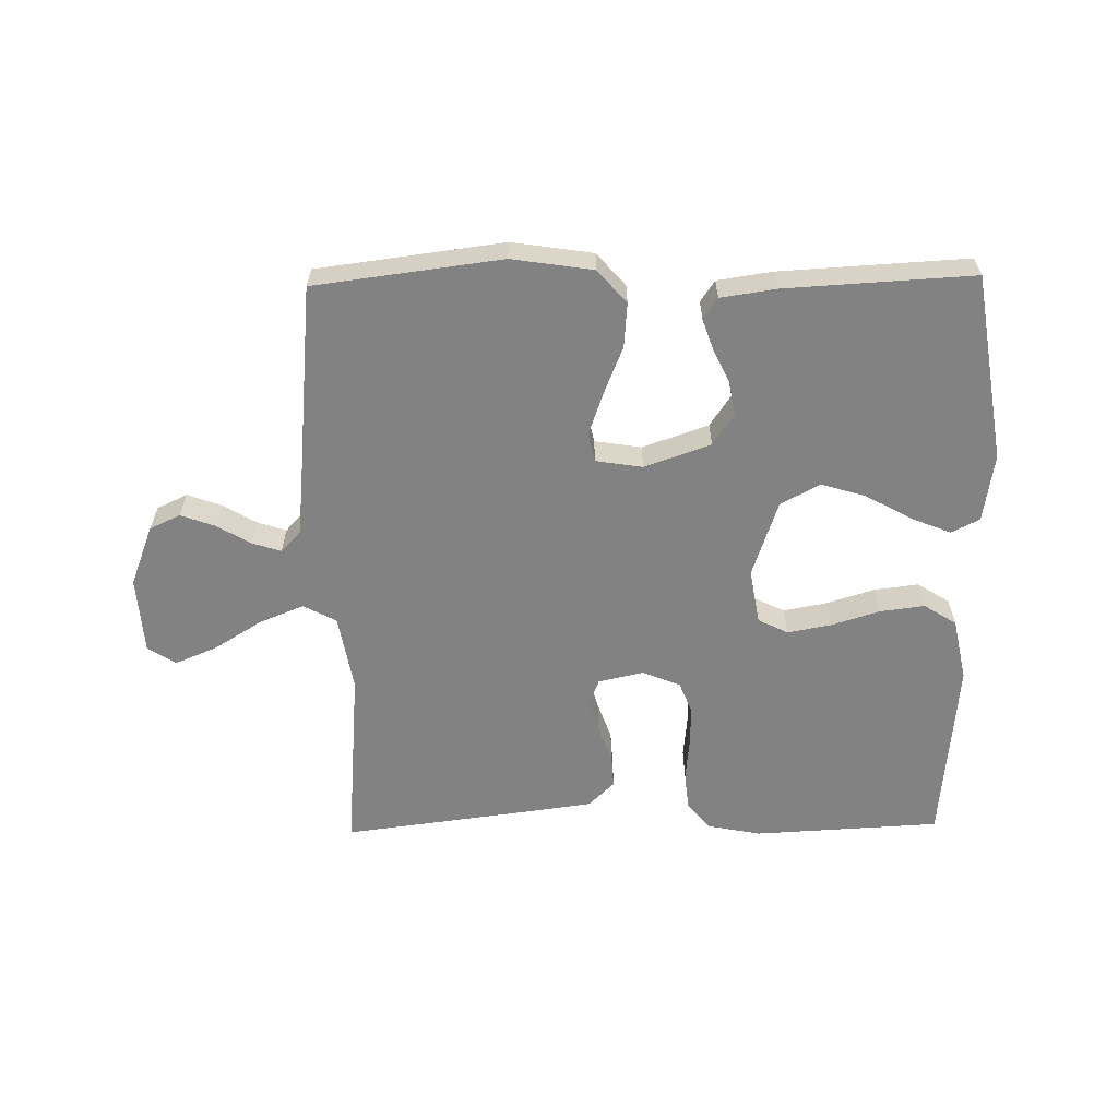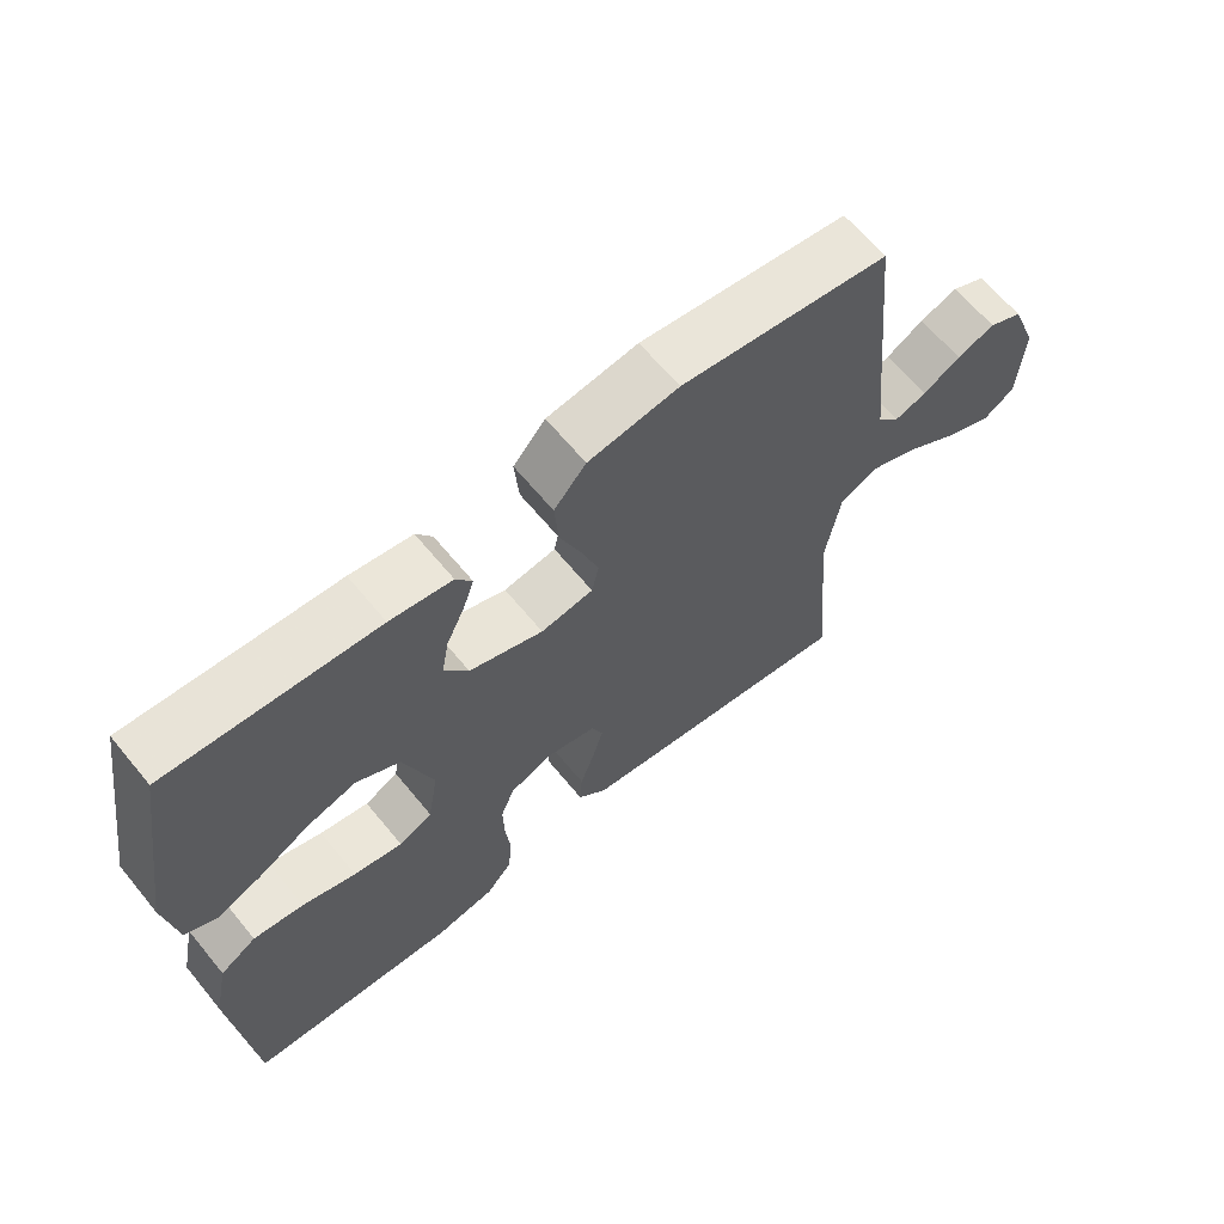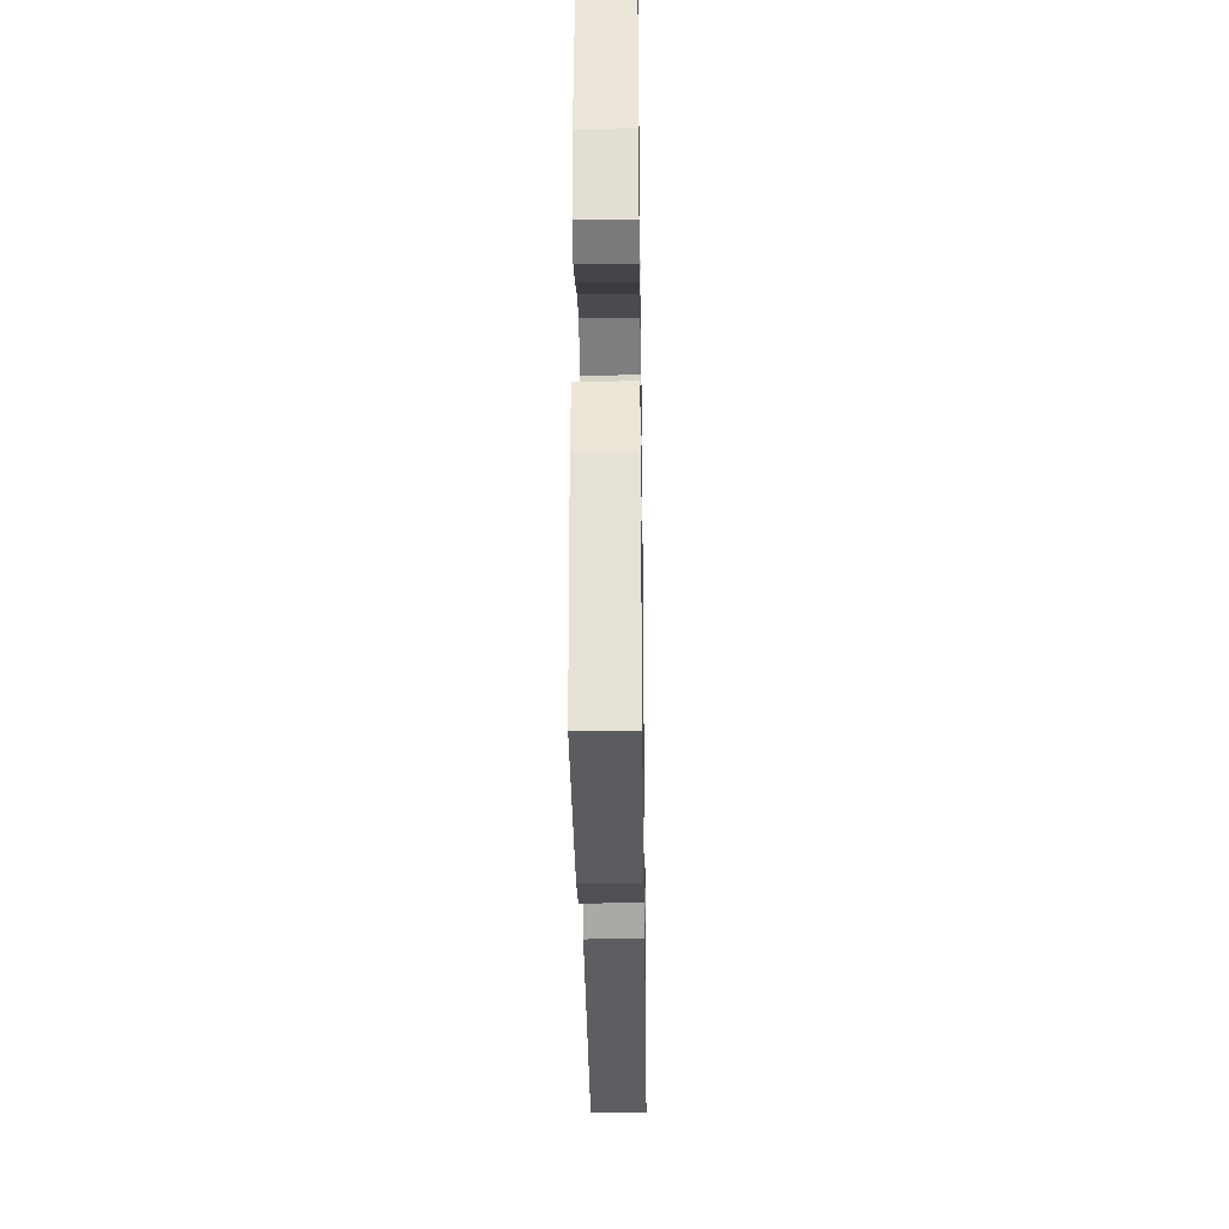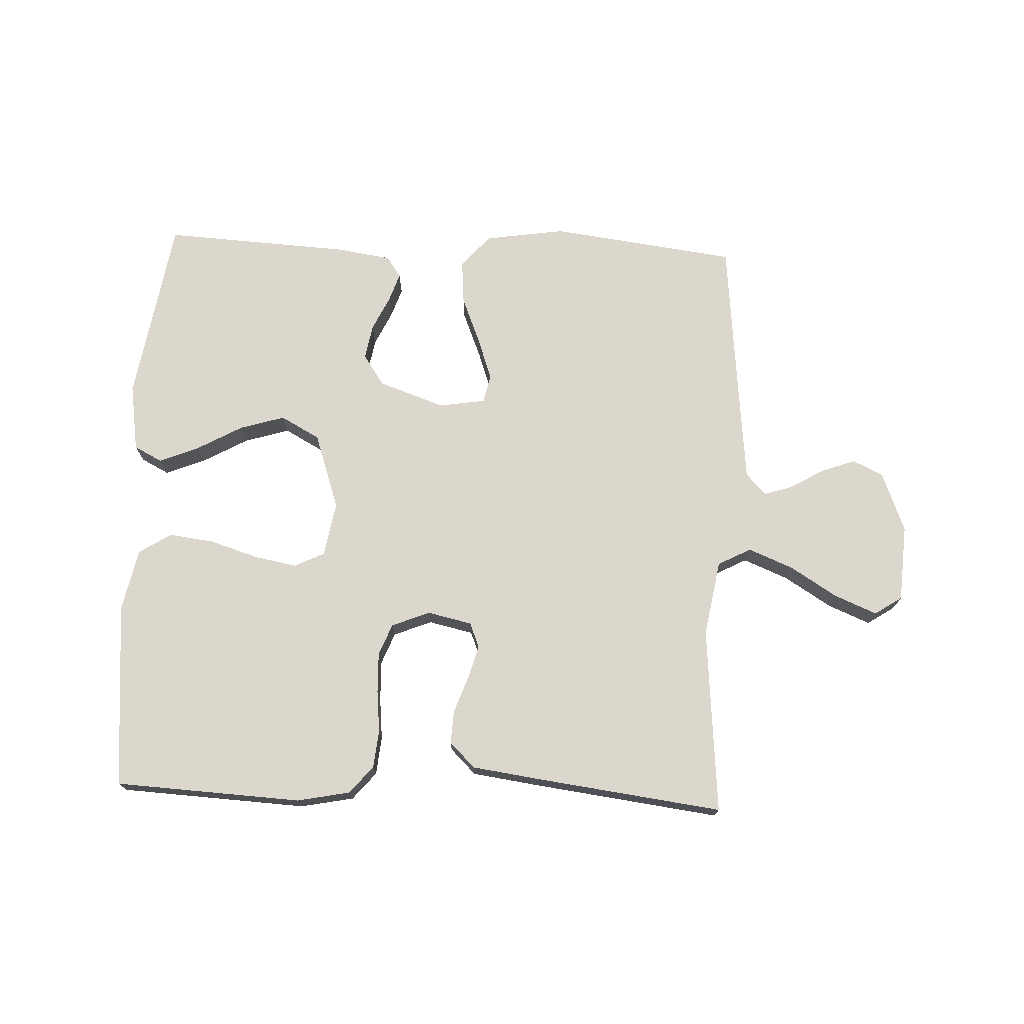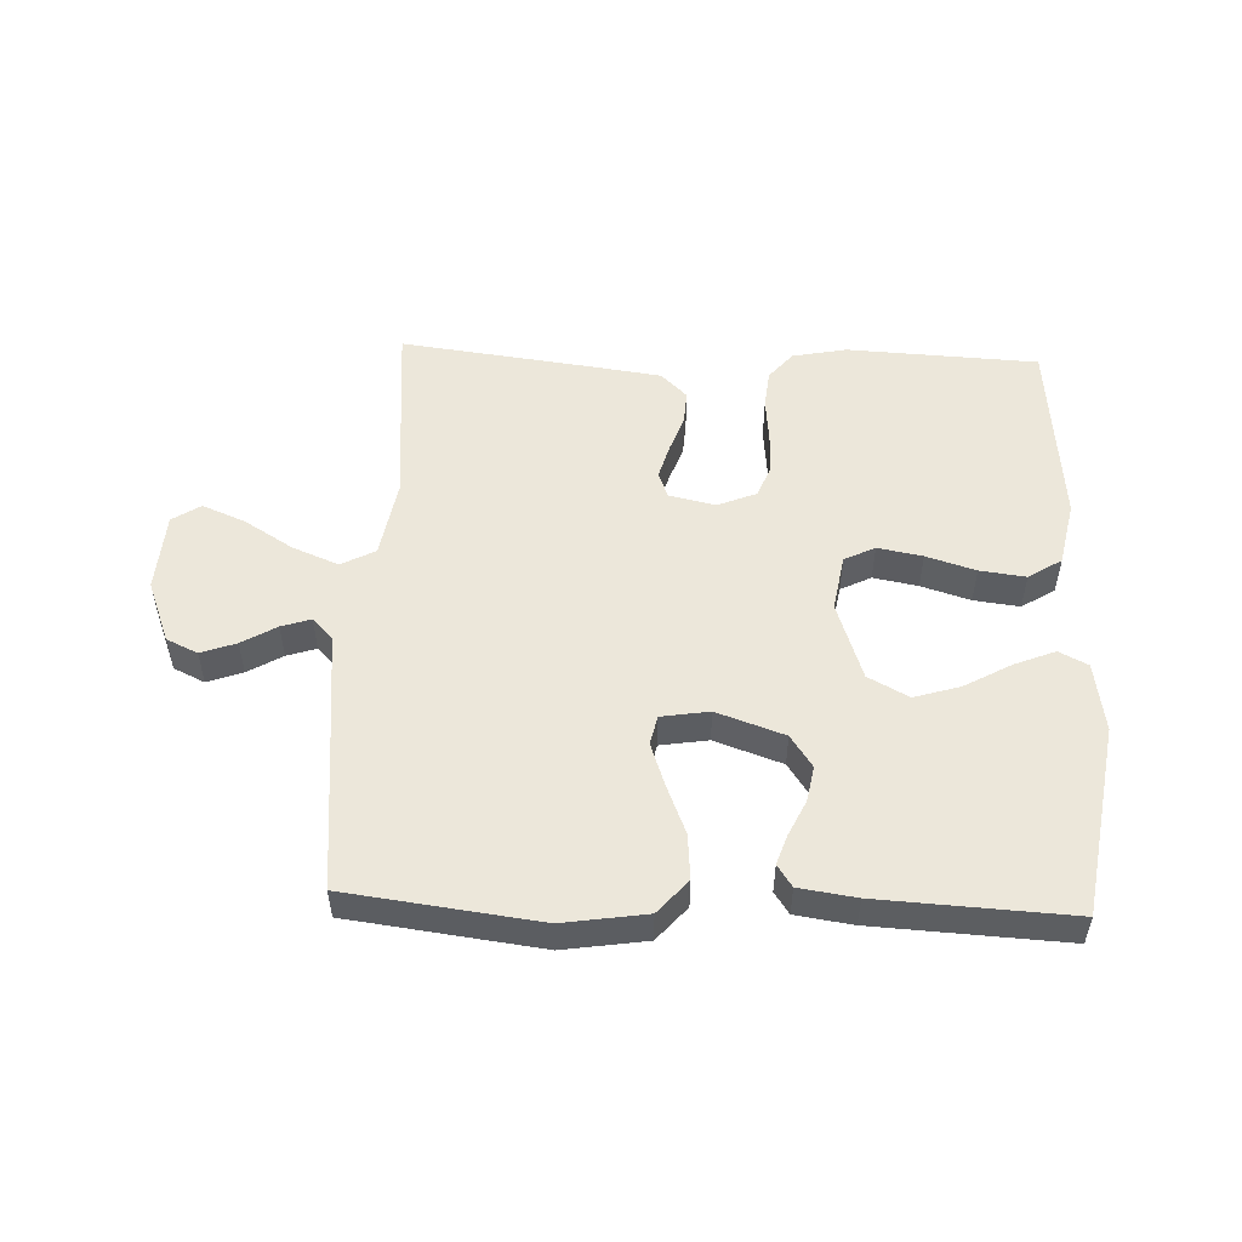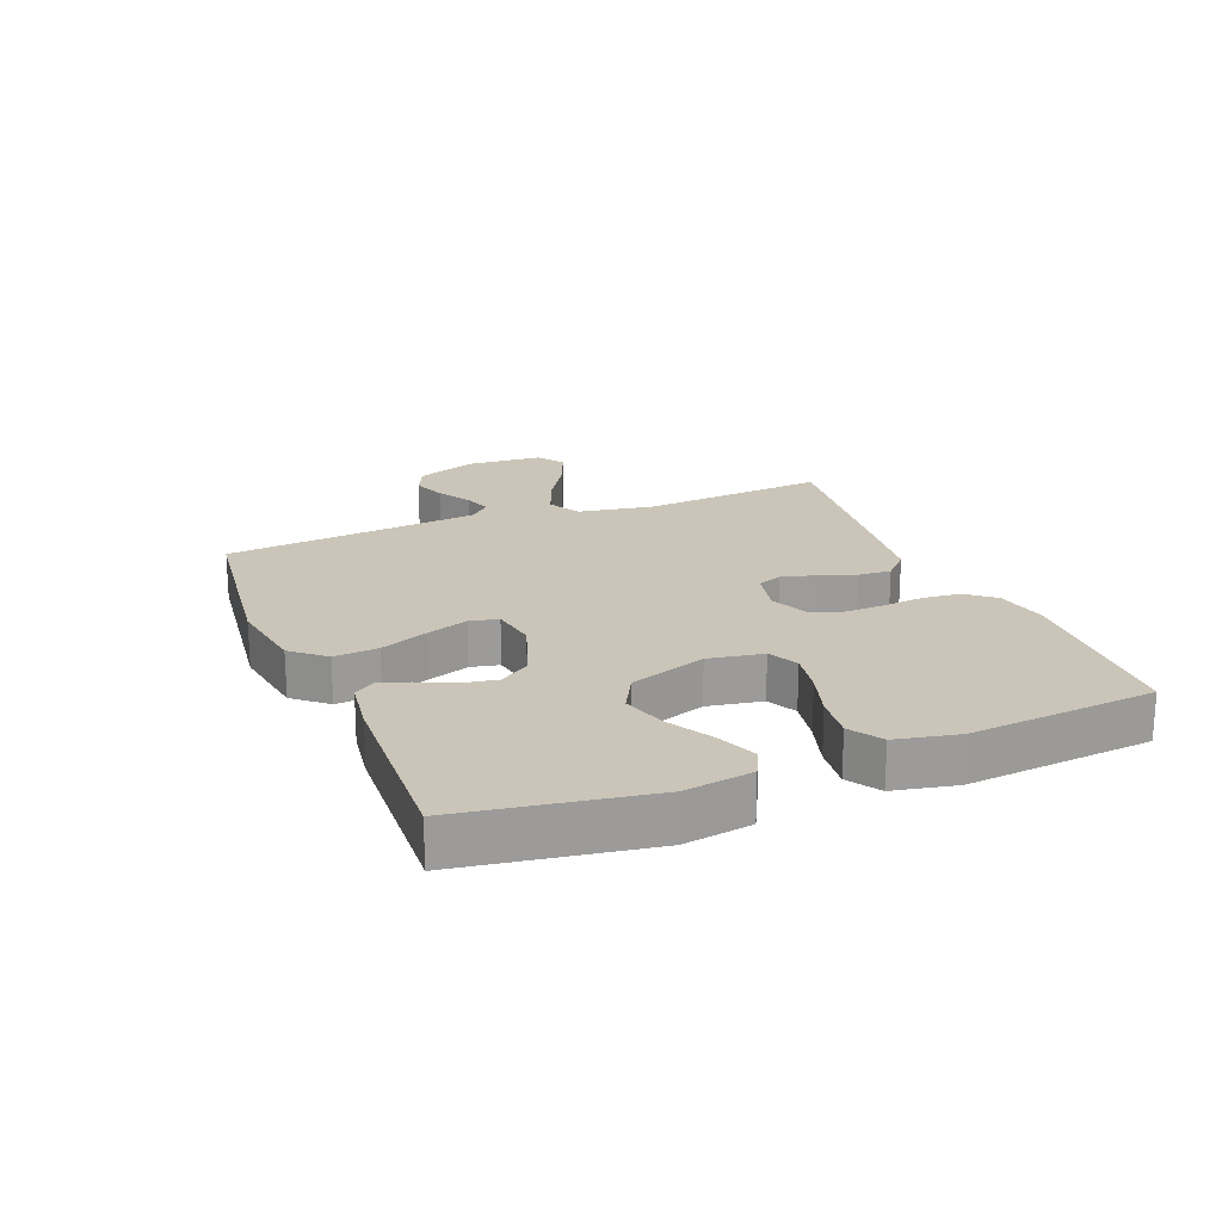
<metadata>
{"format":"obj","ext":"obj","renderer":"f3d","projection":"perspective","resolution":1024,"background":"white","views":[{"elev":-60.9,"azim":1.0,"up":"+Y"},{"elev":64.3,"azim":140.6,"up":"+Z"},{"elev":-31.2,"azim":90.8,"up":"+Z"},{"elev":73.3,"azim":-177.5,"up":"+Y"},{"elev":52.3,"azim":2.3,"up":"+Y"},{"elev":20.4,"azim":68.0,"up":"+Y"}]}
</metadata>
<code>
v -0.5 0.07 -0.5
v -0.474 0.07 -0.2
v -0.495 0.07 -0.077
v -0.548 0.07 -0.049
v -0.62 0.07 -0.078
v -0.696 0.07 -0.125
v -0.764 0.07 -0.153
v -0.808 0.07 -0.124
v -0.816 0.07 0
v -0.778 0.07 0.097
v -0.729 0.07 0.12
v -0.674 0.07 0.1
v -0.62 0.07 0.068
v -0.574 0.07 0.053
v -0.542 0.07 0.087
v -0.53 0.07 0.2
v -0.5 0.07 0.5
v -0.2 0.07 0.538
v -0.07 0.07 0.518
v -0.024 0.07 0.465
v -0.03 0.07 0.394
v -0.061 0.07 0.318
v -0.085 0.07 0.25
v -0.075 0.07 0.204
v 0 0.07 0.192
v 0.106 0.07 0.229
v 0.14 0.07 0.279
v 0.13 0.07 0.335
v 0.104 0.07 0.39
v 0.088 0.07 0.437
v 0.111 0.07 0.471
v 0.2 0.07 0.484
v 0.5 0.07 0.5
v 0.548 0.07 0.2
v 0.531 0.07 0.091
v 0.486 0.07 0.068
v 0.422 0.07 0.094
v 0.349 0.07 0.135
v 0.277 0.07 0.157
v 0.214 0.07 0.123
v 0.172 0.07 0
v 0.187 0.07 -0.088
v 0.235 0.07 -0.112
v 0.305 0.07 -0.099
v 0.382 0.07 -0.075
v 0.454 0.07 -0.066
v 0.506 0.07 -0.099
v 0.527 0.07 -0.2
v 0.5 0.07 -0.5
v 0.2 0.07 -0.515
v 0.115 0.07 -0.498
v 0.078 0.07 -0.454
v 0.072 0.07 -0.393
v 0.079 0.07 -0.325
v 0.081 0.07 -0.261
v 0.061 0.07 -0.21
v 0 0.07 -0.185
v -0.072 0.07 -0.201
v -0.088 0.07 -0.241
v -0.073 0.07 -0.295
v -0.052 0.07 -0.354
v -0.049 0.07 -0.407
v -0.09 0.07 -0.447
v -0.2 0.07 -0.462
v -0.5 0 -0.5
v -0.474 0 -0.2
v -0.495 0 -0.077
v -0.548 0 -0.049
v -0.62 0 -0.078
v -0.696 0 -0.125
v -0.764 0 -0.153
v -0.808 0 -0.124
v -0.816 0 0
v -0.778 0 0.097
v -0.729 0 0.12
v -0.674 0 0.1
v -0.62 0 0.068
v -0.574 0 0.053
v -0.542 0 0.087
v -0.53 0 0.2
v -0.5 0 0.5
v -0.2 0 0.538
v -0.07 0 0.518
v -0.024 0 0.465
v -0.03 0 0.394
v -0.061 0 0.318
v -0.085 0 0.25
v -0.075 0 0.204
v 0 0 0.192
v 0.106 0 0.229
v 0.14 0 0.279
v 0.13 0 0.335
v 0.104 0 0.39
v 0.088 0 0.437
v 0.111 0 0.471
v 0.2 0 0.484
v 0.5 0 0.5
v 0.548 0 0.2
v 0.531 0 0.091
v 0.486 0 0.068
v 0.422 0 0.094
v 0.349 0 0.135
v 0.277 0 0.157
v 0.214 0 0.123
v 0.172 0 0
v 0.187 0 -0.088
v 0.235 0 -0.112
v 0.305 0 -0.099
v 0.382 0 -0.075
v 0.454 0 -0.066
v 0.506 0 -0.099
v 0.527 0 -0.2
v 0.5 0 -0.5
v 0.2 0 -0.515
v 0.115 0 -0.498
v 0.078 0 -0.454
v 0.072 0 -0.393
v 0.079 0 -0.325
v 0.081 0 -0.261
v 0.061 0 -0.21
v 0 0 -0.185
v -0.072 0 -0.201
v -0.088 0 -0.241
v -0.073 0 -0.295
v -0.052 0 -0.354
v -0.049 0 -0.407
v -0.09 0 -0.447
v -0.2 0 -0.462
f 64 1 2
f 63 64 2
f 62 63 2
f 61 62 2
f 60 61 2
f 59 60 2 3
f 58 59 3 4
f 57 58 4
f 52 53 54
f 51 52 54
f 50 51 54
f 49 50 54
f 48 49 54
f 47 48 54
f 46 47 54
f 45 46 54
f 44 45 54
f 43 44 54 55
f 42 43 55 56
f 36 37 38
f 35 36 38
f 34 35 38
f 33 34 38
f 32 33 38
f 31 32 38
f 30 31 38
f 29 30 38
f 28 29 38
f 27 28 38 39
f 26 27 39 40
f 20 21 22
f 19 20 22
f 18 19 22
f 17 18 22
f 16 17 22
f 15 16 22 23
f 14 15 23 24
f 11 12 13
f 10 11 13
f 9 10 13
f 8 9 13
f 7 8 13
f 6 7 13
f 5 6 13
f 4 5 13 14
f 14 24 25
f 4 14 25
f 57 4 25
f 57 25 26
f 56 57 26
f 42 56 26
f 41 42 26
f 26 40 41
f 66 65 128
f 66 128 127
f 66 127 126
f 66 126 125
f 66 125 124
f 67 66 124 123
f 68 67 123 122
f 68 122 121
f 118 117 116
f 118 116 115
f 118 115 114
f 118 114 113
f 118 113 112
f 118 112 111
f 118 111 110
f 118 110 109
f 118 109 108
f 119 118 108 107
f 120 119 107 106
f 102 101 100
f 102 100 99
f 102 99 98
f 102 98 97
f 102 97 96
f 102 96 95
f 102 95 94
f 102 94 93
f 102 93 92
f 103 102 92 91
f 104 103 91 90
f 86 85 84
f 86 84 83
f 86 83 82
f 86 82 81
f 86 81 80
f 87 86 80 79
f 88 87 79 78
f 77 76 75
f 77 75 74
f 77 74 73
f 77 73 72
f 77 72 71
f 77 71 70
f 77 70 69
f 78 77 69 68
f 89 88 78
f 89 78 68
f 89 68 121
f 90 89 121
f 90 121 120
f 90 120 106
f 90 106 105
f 105 104 90
f 1 65 66 2
f 2 66 67 3
f 3 67 68 4
f 4 68 69 5
f 5 69 70 6
f 6 70 71 7
f 7 71 72 8
f 8 72 73 9
f 9 73 74 10
f 10 74 75 11
f 11 75 76 12
f 12 76 77 13
f 13 77 78 14
f 14 78 79 15
f 15 79 80 16
f 16 80 81 17
f 17 81 82 18
f 18 82 83 19
f 19 83 84 20
f 20 84 85 21
f 21 85 86 22
f 22 86 87 23
f 23 87 88 24
f 24 88 89 25
f 25 89 90 26
f 26 90 91 27
f 27 91 92 28
f 28 92 93 29
f 29 93 94 30
f 30 94 95 31
f 31 95 96 32
f 32 96 97 33
f 33 97 98 34
f 34 98 99 35
f 35 99 100 36
f 36 100 101 37
f 37 101 102 38
f 38 102 103 39
f 39 103 104 40
f 40 104 105 41
f 41 105 106 42
f 42 106 107 43
f 43 107 108 44
f 44 108 109 45
f 45 109 110 46
f 46 110 111 47
f 47 111 112 48
f 48 112 113 49
f 49 113 114 50
f 50 114 115 51
f 51 115 116 52
f 52 116 117 53
f 53 117 118 54
f 54 118 119 55
f 55 119 120 56
f 56 120 121 57
f 57 121 122 58
f 58 122 123 59
f 59 123 124 60
f 60 124 125 61
f 61 125 126 62
f 62 126 127 63
f 63 127 128 64
f 64 128 65 1

</code>
